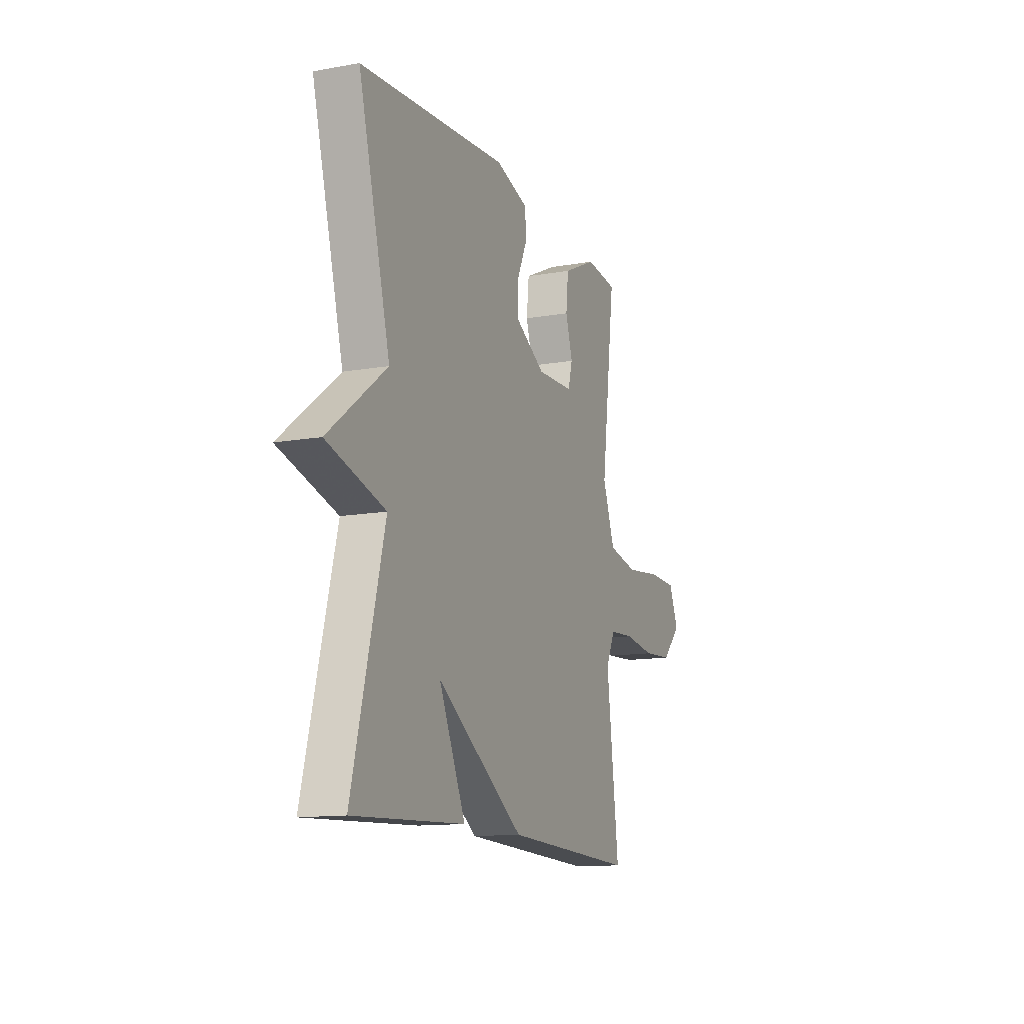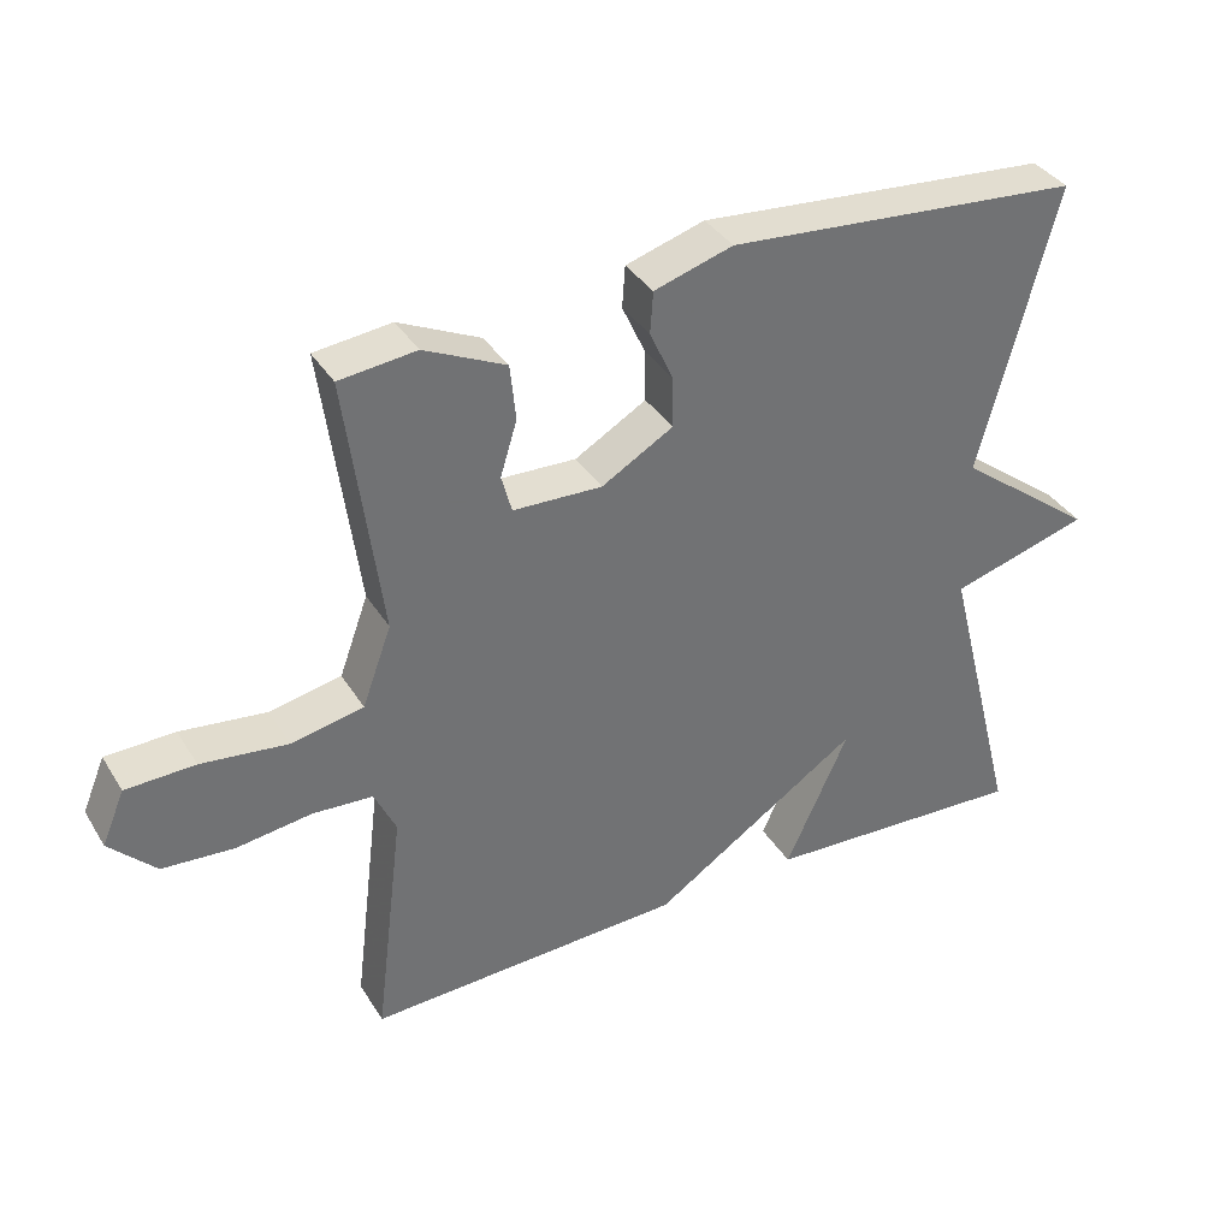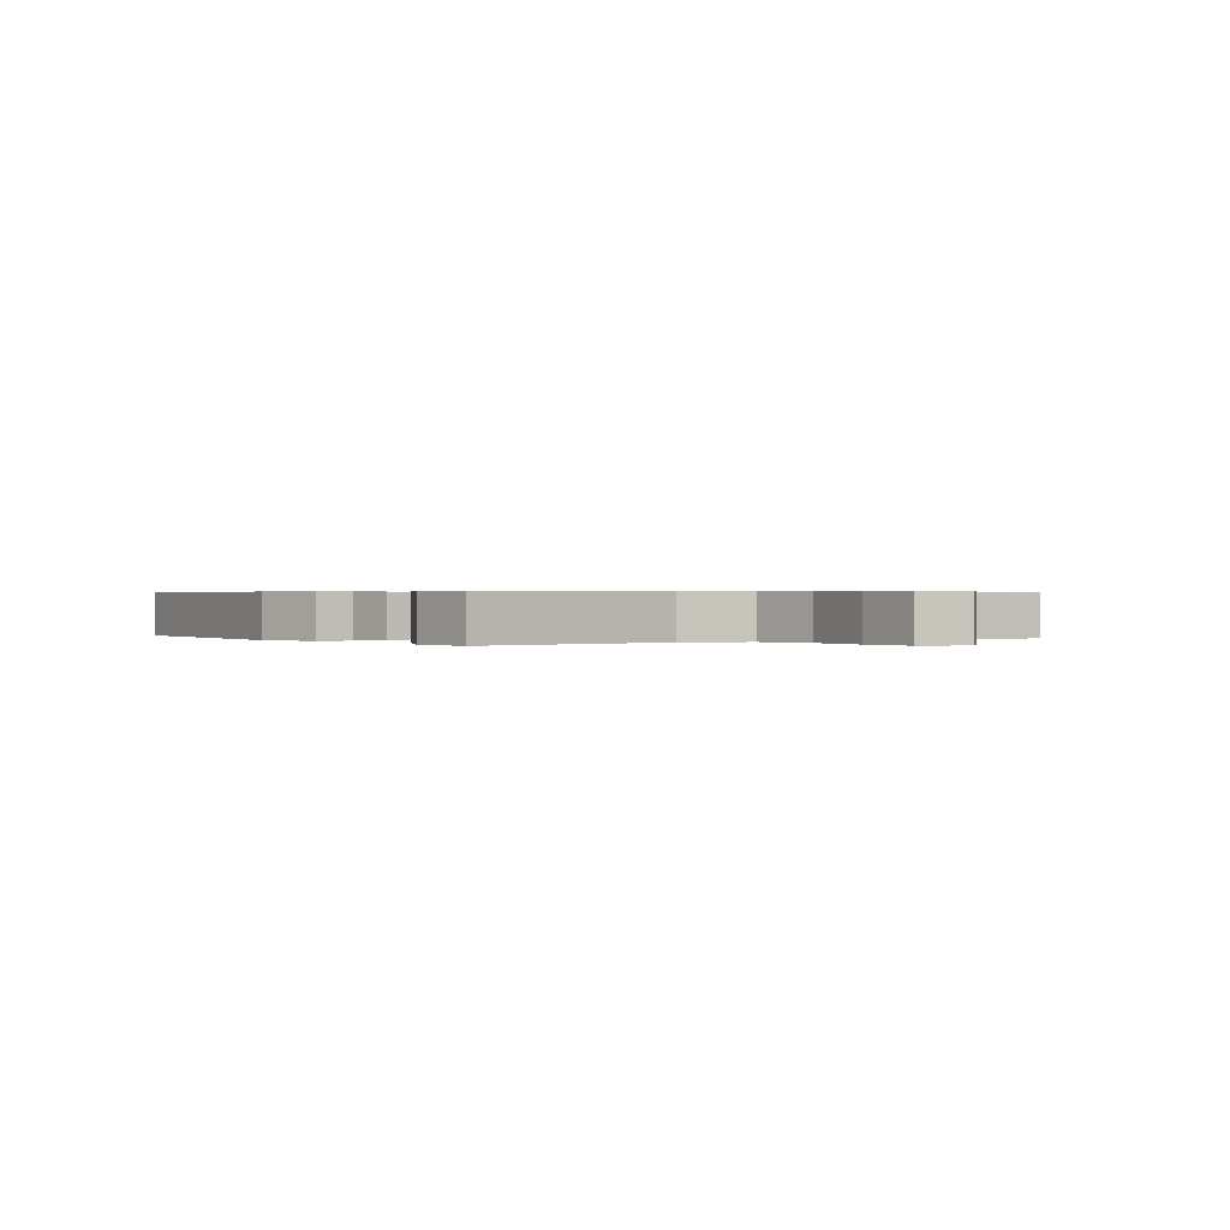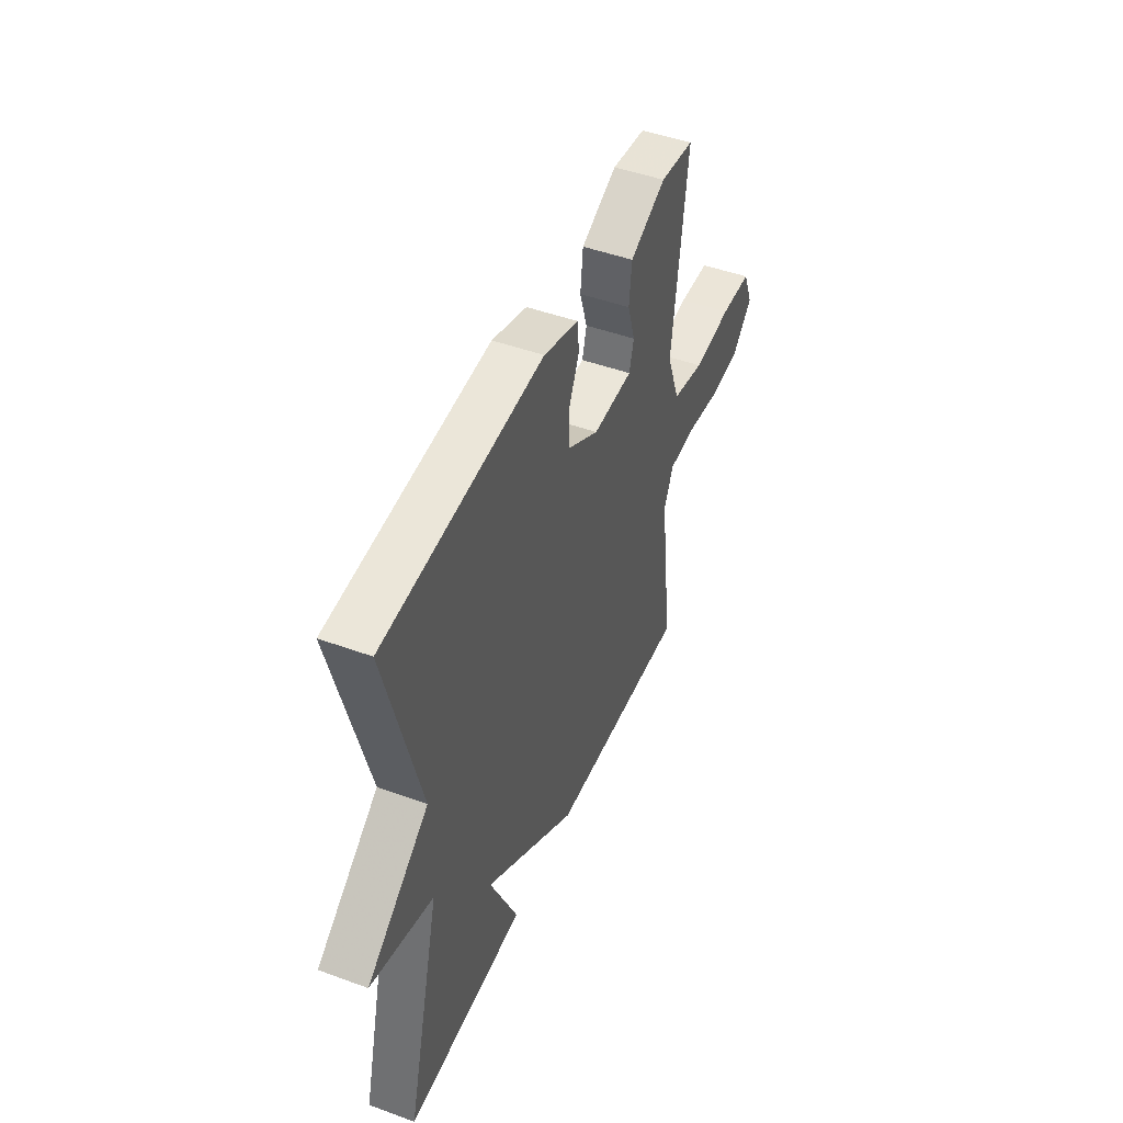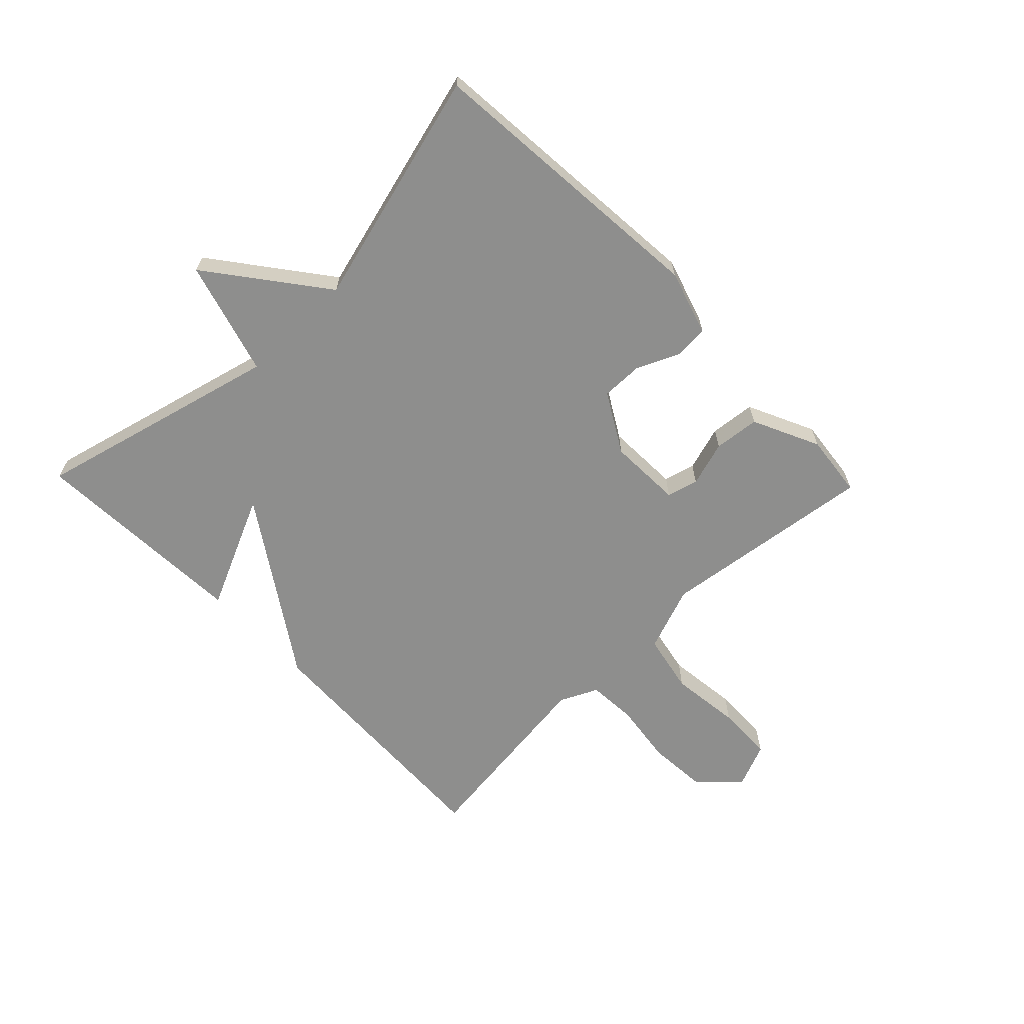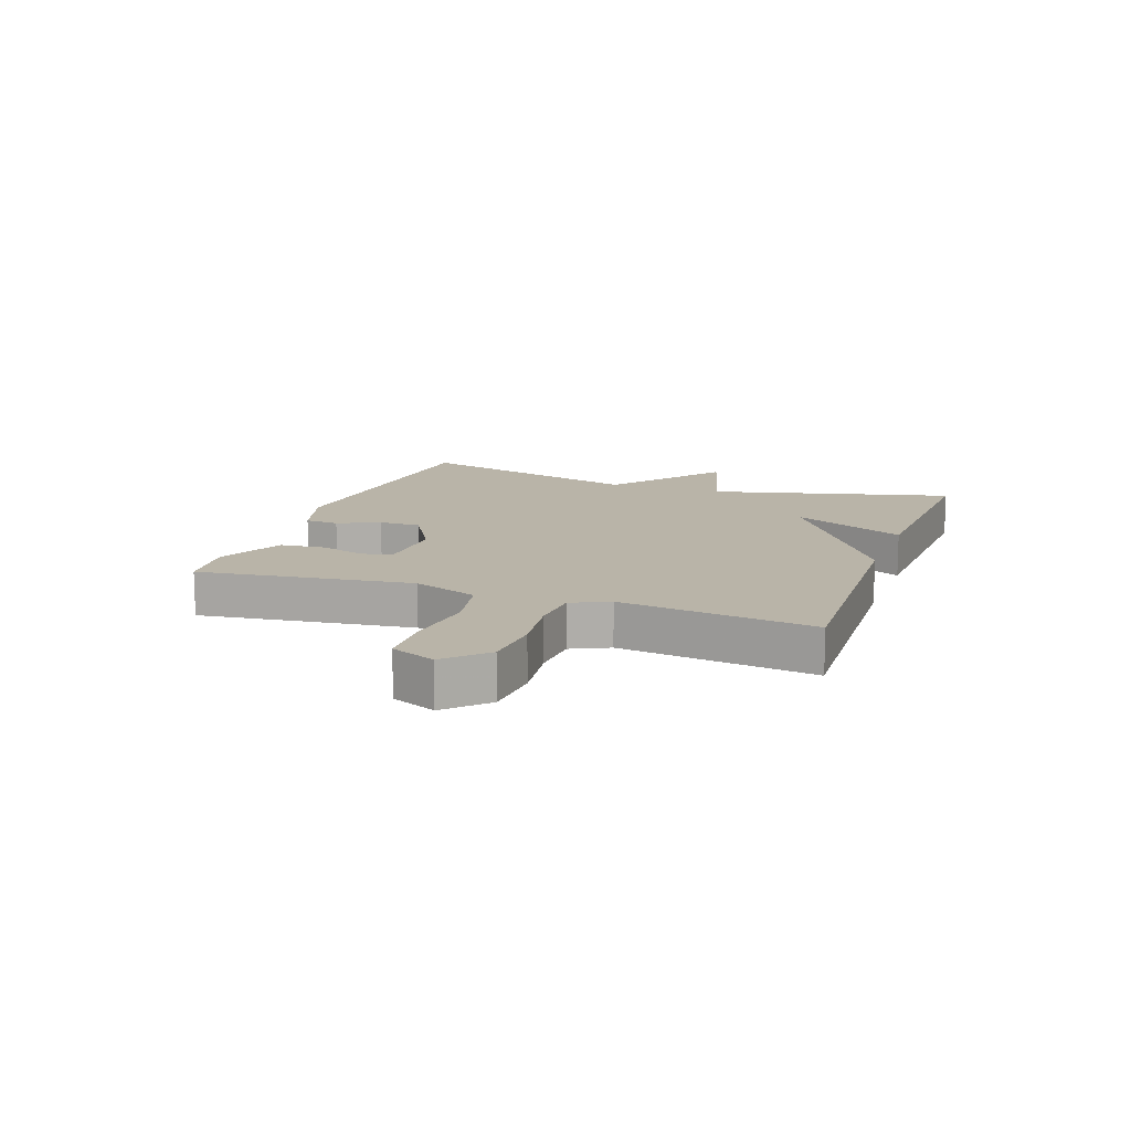
<metadata>
{"format":"obj","ext":"obj","renderer":"f3d","projection":"perspective","resolution":1024,"background":"white","views":[{"elev":-12.9,"azim":-67.8,"up":"+Z"},{"elev":36.6,"azim":151.9,"up":"+Z"},{"elev":0.4,"azim":55.9,"up":"+Y"},{"elev":47.0,"azim":-67.5,"up":"+Z"},{"elev":-64.9,"azim":-45.9,"up":"+Y"},{"elev":13.2,"azim":109.7,"up":"+Y"}]}
</metadata>
<code>
v -0.5 0.07 -0.5
v -0.396 0.07 -0.093
v -0.586 0.07 -0.038
v -0.396 0.07 0.107
v -0.5 0.07 0.5
v -0.014 0.07 0.54
v 0.094 0.07 0.507
v 0.098 0.07 0.45
v 0.066 0.07 0.38
v 0.065 0.07 0.31
v 0.163 0.07 0.253
v 0.285 0.07 0.257
v 0.299 0.07 0.309
v 0.276 0.07 0.384
v 0.284 0.07 0.46
v 0.395 0.07 0.512
v 0.5 0.07 0.5
v 0.453 0.07 0.142
v 0.493 0.07 0.033
v 0.592 0.07 0.013
v 0.71 0.07 0.027
v 0.805 0.07 0.024
v 0.836 0.07 -0.05
v 0.773 0.07 -0.114
v 0.675 0.07 -0.121
v 0.572 0.07 -0.107
v 0.49 0.07 -0.112
v 0.46 0.07 -0.175
v 0.5 0.07 -0.5
v 0.065 0.07 -0.482
v -0.222 0.07 -0.292
v -0.135 0.07 -0.482
v -0.5 0 -0.5
v -0.396 0 -0.093
v -0.586 0 -0.038
v -0.396 0 0.107
v -0.5 0 0.5
v -0.014 0 0.54
v 0.094 0 0.507
v 0.098 0 0.45
v 0.066 0 0.38
v 0.065 0 0.31
v 0.163 0 0.253
v 0.285 0 0.257
v 0.299 0 0.309
v 0.276 0 0.384
v 0.284 0 0.46
v 0.395 0 0.512
v 0.5 0 0.5
v 0.453 0 0.142
v 0.493 0 0.033
v 0.592 0 0.013
v 0.71 0 0.027
v 0.805 0 0.024
v 0.836 0 -0.05
v 0.773 0 -0.114
v 0.675 0 -0.121
v 0.572 0 -0.107
v 0.49 0 -0.112
v 0.46 0 -0.175
v 0.5 0 -0.5
v 0.065 0 -0.482
v -0.222 0 -0.292
v -0.135 0 -0.482
f 31 32 1 2
f 30 31 2
f 29 30 2
f 28 29 2
f 2 3 4
f 28 2 4
f 27 28 4
f 26 27 4 5
f 24 25 26
f 23 24 26
f 22 23 26
f 21 22 26
f 20 21 26
f 19 20 26
f 19 26 5
f 18 19 5
f 16 17 18
f 15 16 18
f 14 15 18
f 13 14 18
f 12 13 18
f 11 12 18
f 11 18 5
f 10 11 5
f 9 10 5 6
f 6 7 8 9
f 34 33 64 63
f 34 63 62
f 34 62 61
f 34 61 60
f 36 35 34
f 36 34 60
f 36 60 59
f 37 36 59 58
f 58 57 56
f 58 56 55
f 58 55 54
f 58 54 53
f 58 53 52
f 58 52 51
f 37 58 51
f 37 51 50
f 50 49 48
f 50 48 47
f 50 47 46
f 50 46 45
f 50 45 44
f 50 44 43
f 37 50 43
f 37 43 42
f 38 37 42 41
f 41 40 39 38
f 1 33 34 2
f 2 34 35 3
f 3 35 36 4
f 4 36 37 5
f 5 37 38 6
f 6 38 39 7
f 7 39 40 8
f 8 40 41 9
f 9 41 42 10
f 10 42 43 11
f 11 43 44 12
f 12 44 45 13
f 13 45 46 14
f 14 46 47 15
f 15 47 48 16
f 16 48 49 17
f 17 49 50 18
f 18 50 51 19
f 19 51 52 20
f 20 52 53 21
f 21 53 54 22
f 22 54 55 23
f 23 55 56 24
f 24 56 57 25
f 25 57 58 26
f 26 58 59 27
f 27 59 60 28
f 28 60 61 29
f 29 61 62 30
f 30 62 63 31
f 31 63 64 32
f 32 64 33 1

</code>
